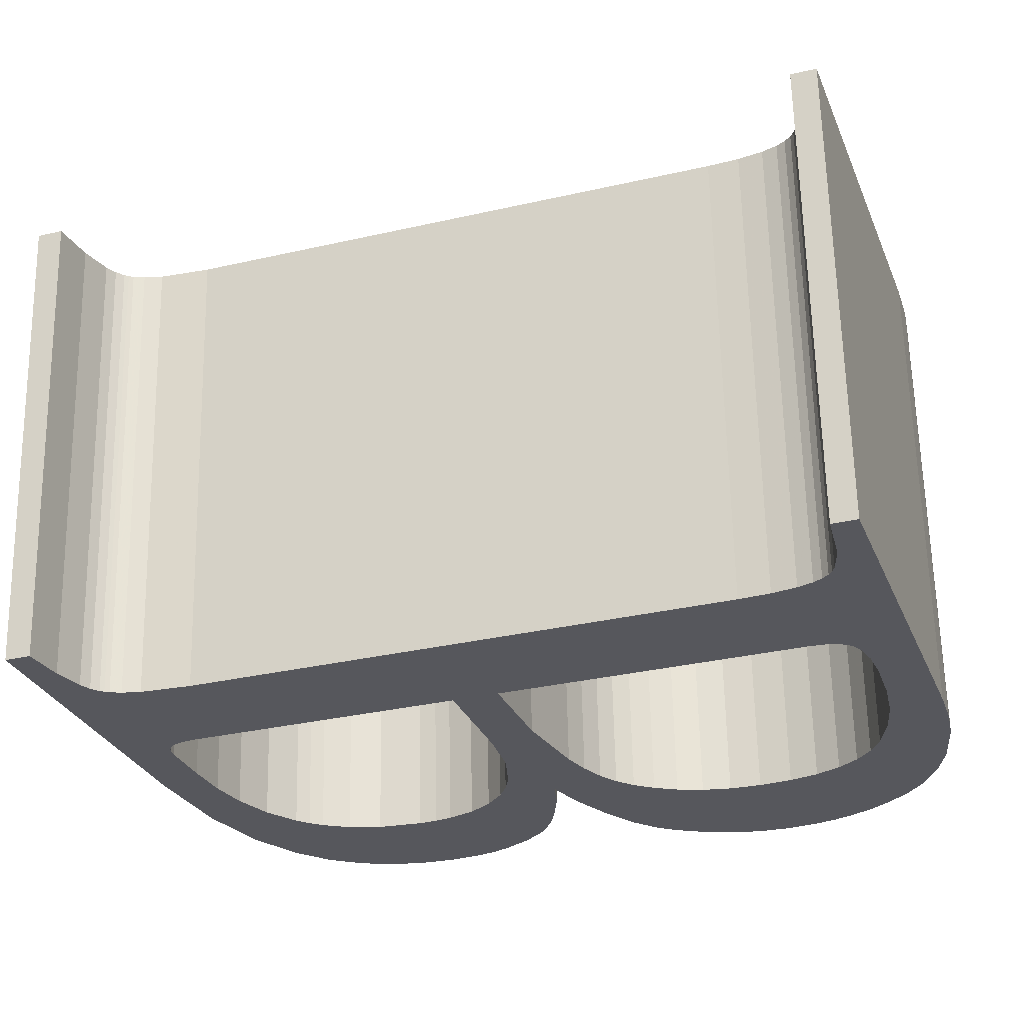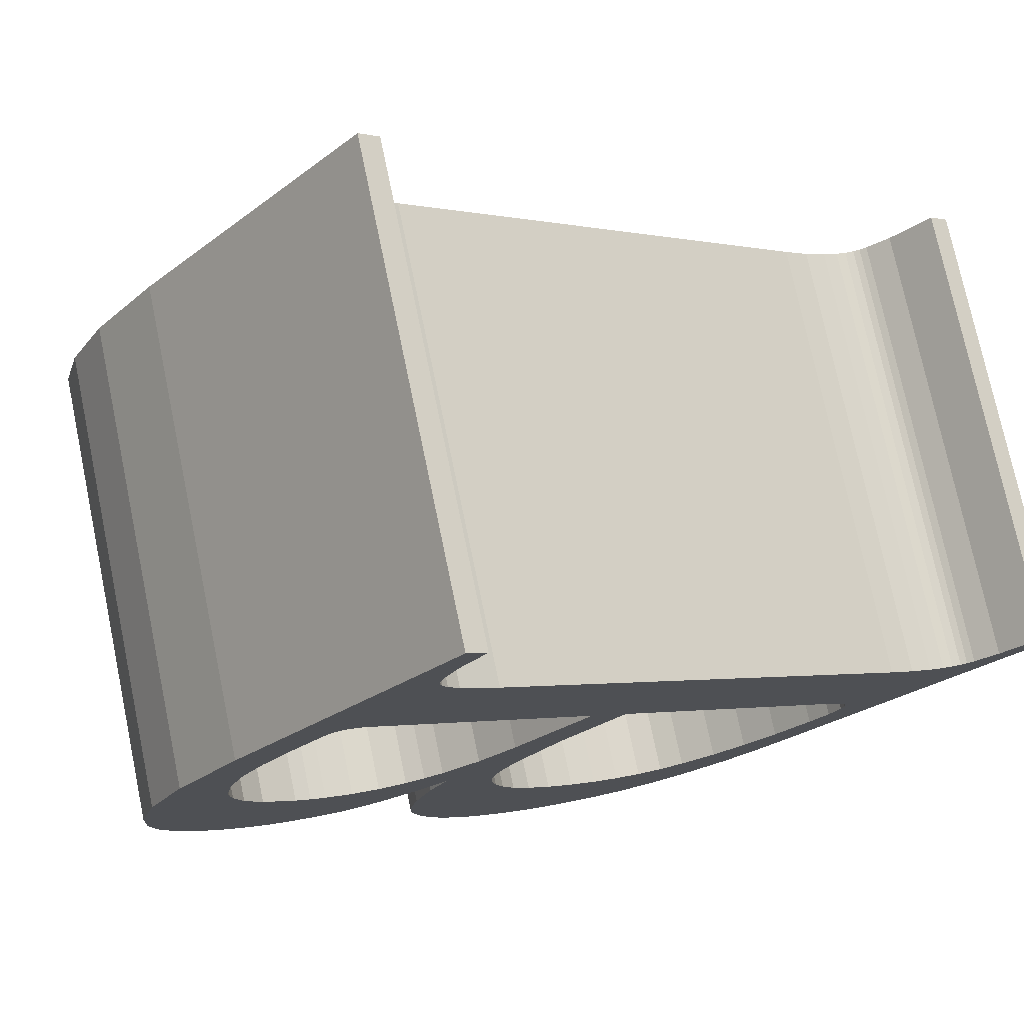
<metadata>
{"format":"obj","ext":"obj","renderer":"f3d","projection":"perspective","resolution":1024,"background":"white","views":[{"elev":-14.5,"azim":-76.8,"up":"+Z"},{"elev":-9.3,"azim":-135.7,"up":"+Z"}]}
</metadata>
<code>
o Pad
v 1.696 1.127 -0.4577
v 1.708 1.195 -0.4652
v 1.923 1.267 0.5087
v 1.912 1.198 0.5162
v 1.899 1.157 0.522
v 1.684 1.085 -0.4519
v 1.882 1.115 0.5288
v 1.667 1.044 -0.4451
v 1.64 0.9961 -0.4358
v 1.856 1.068 0.5382
v 1.606 0.9492 -0.4246
v 1.821 1.021 0.5493
v 1.563 0.9033 -0.4117
v 1.778 0.9749 0.5622
v 1.509 0.8623 -0.3968
v 1.724 0.9339 0.5771
v 1.442 0.8289 -0.3795
v 1.657 0.9005 0.5944
v 1.361 0.8032 -0.3598
v 1.576 0.8747 0.6141
v 1.236 0.7838 -0.3308
v 1.451 0.8553 0.6431
v 1.149 0.7817 -0.3114
v 1.364 0.8533 0.6625
v 1.055 0.7875 -0.291
v 1.27 0.8591 0.6829
v 0.2104 0.8709 -0.1105
v 0.4256 0.9424 0.8635
v 0.4298 0.9954 0.8586
v 0.2146 0.9238 -0.1153
v 0.3309 0.9239 -0.141
v 0.5462 0.9954 0.8329
v 0.6036 1.007 0.8194
v 0.3884 0.9355 -0.1546
v 0.4033 0.9421 -0.1583
v 0.6186 1.014 0.8156
v 0.4153 0.9499 -0.1616
v 0.6305 1.021 0.8124
v 0.4281 0.9634 -0.1654
v 0.6434 1.035 0.8085
v 0.4395 0.9816 -0.1693
v 0.6547 1.053 0.8047
v 0.4522 1.013 -0.1744
v 0.6675 1.085 0.7995
v 0.6795 1.136 0.7931
v 0.4642 1.065 -0.1808
v 0.6873 1.201 0.7866
v 0.472 1.129 -0.1873
v 0.5616 2.26 -0.2901
v 0.7769 2.331 0.6838
v 0.777 2.437 0.676
v 0.5617 2.365 -0.2979
v 0.5545 2.404 -0.2991
v 0.7698 2.475 0.6748
v 0.5458 2.426 -0.2989
v 0.7611 2.498 0.6751
v 0.5405 2.435 -0.2984
v 0.7558 2.507 0.6756
v 0.5345 2.443 -0.2976
v 0.7497 2.515 0.6763
v 0.5187 2.457 -0.2952
v 0.7339 2.529 0.6788
v 0.4963 2.47 -0.2912
v 0.7115 2.542 0.6828
v 0.4316 2.493 -0.2786
v 0.6469 2.565 0.6954
v 0.3405 2.512 -0.2598
v 0.5557 2.584 0.7141
v 0.3447 2.565 -0.2646
v 0.5599 2.637 0.7093
v 1.053 2.495 -0.416
v 1.268 2.567 0.5579
v 1.268 2.46 -0.4611
v 1.484 2.532 0.5129
v 1.639 2.48 0.4822
v 1.424 2.409 -0.4917
v 1.752 2.416 0.4621
v 1.536 2.344 -0.5118
v 1.605 2.28 -0.5222
v 1.82 2.352 0.4517
v 1.649 2.213 -0.527
v 1.864 2.285 0.4469
v 1.676 2.138 -0.5276
v 1.892 2.21 0.4463
v 1.687 2.07 -0.5249
v 1.902 2.142 0.449
v 1.686 1.997 -0.5194
v 1.901 2.068 0.4546
v 1.675 1.927 -0.5117
v 1.89 1.999 0.4622
v 1.662 1.888 -0.506
v 1.877 1.96 0.4679
v 1.644 1.852 -0.4995
v 1.86 1.924 0.4744
v 1.61 1.799 -0.4879
v 1.825 1.871 0.486
v 1.575 1.761 -0.4775
v 1.79 1.832 0.4964
v 1.549 1.741 -0.4702
v 1.764 1.813 0.5037
v 1.515 1.723 -0.4614
v 1.73 1.794 0.5125
v 1.473 1.706 -0.451
v 1.689 1.777 0.523
v 1.388 1.68 -0.4302
v 1.603 1.752 0.5437
v 1.528 1.741 0.5612
v 1.313 1.669 -0.4128
v 1.397 1.638 -0.429
v 1.612 1.709 0.5449
v 1.499 1.583 -0.4476
v 1.714 1.655 0.5263
v 1.564 1.54 -0.4588
v 1.779 1.611 0.5151
v 1.612 1.495 -0.4661
v 1.827 1.566 0.5078
v 1.637 1.46 -0.4692
v 1.853 1.532 0.5047
v 1.661 1.419 -0.4714
v 1.876 1.49 0.5026
v 1.683 1.369 -0.4726
v 1.898 1.441 0.5014
v 1.7 1.315 -0.4723
v 1.915 1.386 0.5016
v 1.708 1.257 -0.4699
v 1.923 1.328 0.5041
v 0.8751 0.9028 -0.2597
v 1.09 0.9744 0.7142
v 1.199 0.9676 0.6907
v 0.9837 0.896 -0.2832
v 1.293 0.9702 0.6698
v 1.077 0.8987 -0.3042
v 1.378 0.9831 0.6501
v 1.162 0.9116 -0.3239
v 1.458 1.007 0.6306
v 1.242 0.9358 -0.3433
v 1.291 0.9607 -0.3558
v 1.506 1.032 0.6181
v 1.332 0.9948 -0.3674
v 1.547 1.066 0.6065
v 1.366 1.038 -0.3781
v 1.581 1.109 0.5958
v 1.608 1.161 0.5861
v 1.392 1.09 -0.3878
v 1.626 1.222 0.5775
v 1.411 1.151 -0.3964
v 1.636 1.292 0.5702
v 1.421 1.221 -0.4038
v 1.422 1.288 -0.4089
v 1.637 1.36 0.565
v 1.413 1.349 -0.4115
v 1.628 1.421 0.5625
v 1.395 1.404 -0.4114
v 1.61 1.476 0.5625
v 1.37 1.453 -0.4095
v 1.585 1.524 0.5644
v 1.341 1.494 -0.4061
v 1.556 1.565 0.5678
v 1.307 1.527 -0.4011
v 1.522 1.599 0.5728
v 1.266 1.555 -0.3941
v 1.481 1.627 0.5798
v 1.215 1.58 -0.3847
v 1.43 1.652 0.5893
v 1.154 1.602 -0.3727
v 1.369 1.674 0.6012
v 0.9772 1.645 -0.3368
v 1.192 1.716 0.6371
v 0.7707 1.669 -0.293
v 0.986 1.741 0.6809
v 0.9349 1.097 0.7395
v 0.7197 1.026 -0.2344
v 0.9357 1.059 0.7421
v 0.7204 0.9879 -0.2318
v 0.9413 1.037 0.7425
v 0.726 0.9656 -0.2314
v 0.734 0.9504 -0.2321
v 0.9493 1.022 0.7419
v 0.7397 0.9433 -0.2328
v 0.9549 1.015 0.7411
v 0.7462 0.9372 -0.2338
v 0.9614 1.009 0.7402
v 0.981 0.9976 0.7367
v 0.7657 0.926 -0.2373
v 1.026 0.9838 0.7276
v 0.8112 0.9122 -0.2463
v 1.025 1.742 -0.3545
v 0.7784 1.766 -0.3018
v 0.9936 1.838 0.6721
v 1.24 1.813 0.6194
v 1.353 1.811 0.5947
v 1.138 1.74 -0.3793
v 1.449 1.828 0.5722
v 1.234 1.757 -0.4017
v 1.275 1.773 -0.4121
v 1.491 1.844 0.5618
v 1.313 1.793 -0.4219
v 1.528 1.865 0.552
v 1.359 1.832 -0.435
v 1.574 1.903 0.539
v 1.394 1.88 -0.4462
v 1.609 1.951 0.5277
v 1.418 1.937 -0.4557
v 1.633 2.009 0.5182
v 1.642 2.045 0.5137
v 1.426 1.973 -0.4602
v 1.647 2.083 0.5097
v 1.431 2.012 -0.4642
v 1.644 2.179 0.5034
v 1.428 2.107 -0.4705
v 1.625 2.246 0.5026
v 1.41 2.175 -0.4713
v 1.379 2.231 -0.4687
v 1.595 2.302 0.5052
v 1.359 2.257 -0.4661
v 1.574 2.328 0.5078
v 1.335 2.281 -0.4626
v 1.55 2.352 0.5113
v 1.267 2.329 -0.4512
v 1.483 2.401 0.5227
v 1.183 2.366 -0.4353
v 1.398 2.438 0.5386
v 1.098 2.389 -0.4182
v 1.314 2.46 0.5557
v 1.001 2.403 -0.3978
v 1.217 2.474 0.5761
v 0.887 2.414 -0.3734
v 1.102 2.486 0.6005
v 1.086 2.486 0.6041
v 0.8711 2.414 -0.3699
v 0.8599 2.411 -0.3672
v 1.075 2.483 0.6067
v 1.066 2.478 0.6091
v 0.8508 2.406 -0.3648
v 1.058 2.471 0.6113
v 0.8431 2.4 -0.3626
v 1.052 2.462 0.6134
v 0.8366 2.391 -0.3605
v 1.047 2.451 0.6153
v 0.8314 2.38 -0.3586
v 0.8268 2.363 -0.3564
v 1.042 2.435 0.6176
v 0.8241 2.344 -0.3543
v 1.039 2.415 0.6196
v 0.2104 0.8709 -0.1105
v 0.2146 0.9238 -0.1153
v 0.3309 0.9239 -0.141
v 0.3884 0.9355 -0.1546
v 0.4153 0.9499 -0.1616
v 0.4281 0.9634 -0.1654
v 0.7397 0.9433 -0.2328
v 0.4395 0.9816 -0.1693
v 0.734 0.9504 -0.2321
v 0.4033 0.9421 -0.1583
v 0.7462 0.9372 -0.2338
v 0.4522 1.013 -0.1744
v 0.726 0.9656 -0.2314
v 0.7657 0.926 -0.2373
v 0.4642 1.065 -0.1808
v 0.7204 0.9879 -0.2318
v 0.8112 0.9122 -0.2463
v 0.472 1.129 -0.1873
v 0.7197 1.026 -0.2344
v 1.055 0.7875 -0.291
v 0.8751 0.9028 -0.2597
v 0.9837 0.896 -0.2832
v 1.149 0.7817 -0.3114
v 1.077 0.8987 -0.3042
v 1.236 0.7838 -0.3308
v 1.242 0.9358 -0.3433
v 1.361 0.8032 -0.3598
v 1.291 0.9607 -0.3558
v 0.7707 1.669 -0.293
v 1.442 0.8289 -0.3795
v 1.332 0.9948 -0.3674
v 1.509 0.8623 -0.3968
v 1.392 1.09 -0.3878
v 1.563 0.9033 -0.4117
v 0.7784 1.766 -0.3018
v 1.606 0.9492 -0.4246
v 0.5616 2.26 -0.2901
v 1.025 1.742 -0.3545
v 1.64 0.9961 -0.4358
v 1.411 1.151 -0.3964
v 1.154 1.602 -0.3727
v 0.3405 2.512 -0.2598
v 0.3447 2.565 -0.2646
v 0.4316 2.493 -0.2786
v 1.667 1.044 -0.4451
v 0.4963 2.47 -0.2912
v 1.138 1.74 -0.3793
v 1.684 1.085 -0.4519
v 1.696 1.127 -0.4577
v 1.421 1.221 -0.4038
v 1.234 1.757 -0.4017
v 1.215 1.58 -0.3847
v 1.313 1.669 -0.4128
v 1.307 1.527 -0.4011
v 1.266 1.555 -0.3941
v 1.708 1.195 -0.4652
v 1.275 1.773 -0.4121
v 1.708 1.257 -0.4699
v 1.422 1.288 -0.4089
v 1.397 1.638 -0.429
v 1.341 1.494 -0.4061
v 0.5617 2.365 -0.2979
v 0.8241 2.344 -0.3543
v 0.5545 2.404 -0.2991
v 0.8268 2.363 -0.3564
v 1.7 1.315 -0.4723
v 1.388 1.68 -0.4302
v 1.313 1.793 -0.4219
v 0.8314 2.38 -0.3586
v 1.499 1.583 -0.4476
v 1.395 1.404 -0.4114
v 1.37 1.453 -0.4095
v 0.5458 2.426 -0.2989
v 0.8366 2.391 -0.3605
v 1.683 1.369 -0.4726
v 1.413 1.349 -0.4115
v 0.5405 2.435 -0.2984
v 0.8431 2.4 -0.3626
v 1.661 1.419 -0.4714
v 0.5345 2.443 -0.2976
v 0.8508 2.406 -0.3648
v 0.5187 2.457 -0.2952
v 1.564 1.54 -0.4588
v 1.637 1.46 -0.4692
v 0.8599 2.411 -0.3672
v 0.8711 2.414 -0.3699
v 1.359 1.832 -0.435
v 1.473 1.706 -0.451
v 1.394 1.88 -0.4462
v 1.515 1.723 -0.4614
v 1.549 1.741 -0.4702
v 1.575 1.761 -0.4775
v 1.418 1.937 -0.4557
v 1.61 1.799 -0.4879
v 1.053 2.495 -0.416
v 1.098 2.389 -0.4182
v 1.001 2.403 -0.3978
v 0.887 2.414 -0.3734
v 1.426 1.973 -0.4602
v 1.644 1.852 -0.4995
v 1.662 1.888 -0.506
v 1.431 2.012 -0.4642
v 1.675 1.927 -0.5117
v 1.268 2.46 -0.4611
v 1.267 2.329 -0.4512
v 1.183 2.366 -0.4353
v 1.686 1.997 -0.5194
v 1.428 2.107 -0.4705
v 1.687 2.07 -0.5249
v 1.359 2.257 -0.4661
v 1.335 2.281 -0.4626
v 1.424 2.409 -0.4917
v 1.41 2.175 -0.4713
v 1.379 2.231 -0.4687
v 1.536 2.344 -0.5118
v 1.649 2.213 -0.527
v 1.605 2.28 -0.5222
v 0.4298 0.9954 0.8586
v 0.4256 0.9424 0.8635
v 0.6036 1.007 0.8194
v 0.9549 1.015 0.7411
v 0.6434 1.035 0.8085
v 0.6305 1.021 0.8124
v 0.9493 1.022 0.7419
v 0.6547 1.053 0.8047
v 0.9614 1.009 0.7402
v 0.9413 1.037 0.7425
v 0.981 0.9976 0.7367
v 0.9357 1.059 0.7421
v 0.6795 1.136 0.7931
v 1.026 0.9838 0.7276
v 0.9349 1.097 0.7395
v 0.6873 1.201 0.7866
v 1.27 0.8591 0.6829
v 1.199 0.9676 0.6907
v 1.293 0.9702 0.6698
v 1.364 0.8533 0.6625
v 1.378 0.9831 0.6501
v 1.451 0.8553 0.6431
v 1.458 1.007 0.6306
v 1.576 0.8747 0.6141
v 1.506 1.032 0.6181
v 0.986 1.741 0.6809
v 1.547 1.066 0.6065
v 1.657 0.9005 0.5944
v 1.724 0.9339 0.5771
v 1.581 1.109 0.5958
v 1.778 0.9749 0.5622
v 1.608 1.161 0.5861
v 1.192 1.716 0.6371
v 0.9936 1.838 0.6721
v 1.821 1.021 0.5493
v 0.7769 2.331 0.6838
v 1.24 1.813 0.6194
v 1.856 1.068 0.5382
v 1.626 1.222 0.5775
v 1.369 1.674 0.6012
v 0.6469 2.565 0.6954
v 0.5599 2.637 0.7093
v 0.5557 2.584 0.7141
v 1.882 1.115 0.5288
v 0.7115 2.542 0.6828
v 1.353 1.811 0.5947
v 1.899 1.157 0.522
v 1.912 1.198 0.5162
v 1.636 1.292 0.5702
v 1.449 1.828 0.5722
v 1.43 1.652 0.5893
v 1.528 1.741 0.5612
v 1.481 1.627 0.5798
v 1.522 1.599 0.5728
v 1.923 1.267 0.5087
v 1.491 1.844 0.5618
v 1.923 1.328 0.5041
v 1.637 1.36 0.565
v 1.612 1.709 0.5449
v 1.039 2.415 0.6196
v 0.777 2.437 0.676
v 1.042 2.435 0.6176
v 0.7698 2.475 0.6748
v 1.915 1.386 0.5016
v 1.528 1.865 0.552
v 1.603 1.752 0.5437
v 1.047 2.451 0.6153
v 1.714 1.655 0.5263
v 1.585 1.524 0.5644
v 1.61 1.476 0.5625
v 1.052 2.462 0.6134
v 0.7611 2.498 0.6751
v 1.898 1.441 0.5014
v 1.628 1.421 0.5625
v 1.058 2.471 0.6113
v 0.7558 2.507 0.6756
v 1.876 1.49 0.5026
v 0.7497 2.515 0.6763
v 1.779 1.611 0.5151
v 1.853 1.532 0.5047
v 1.827 1.566 0.5078
v 1.075 2.483 0.6067
v 1.086 2.486 0.6041
v 1.574 1.903 0.539
v 1.689 1.777 0.523
v 1.609 1.951 0.5277
v 1.73 1.794 0.5125
v 1.764 1.813 0.5037
v 1.79 1.832 0.4964
v 1.825 1.871 0.486
v 1.633 2.009 0.5182
v 1.268 2.567 0.5579
v 1.217 2.474 0.5761
v 1.314 2.46 0.5557
v 1.102 2.486 0.6005
v 1.86 1.924 0.4744
v 1.642 2.045 0.5137
v 1.877 1.96 0.4679
v 1.89 1.999 0.4622
v 1.647 2.083 0.5097
v 1.398 2.438 0.5386
v 1.483 2.401 0.5227
v 1.901 2.068 0.4546
v 1.902 2.142 0.449
v 1.644 2.179 0.5034
v 1.639 2.48 0.4822
v 1.55 2.352 0.5113
v 1.574 2.328 0.5078
v 1.892 2.21 0.4463
v 1.752 2.416 0.4621
v 1.595 2.302 0.5052
v 1.625 2.246 0.5026
v 1.864 2.285 0.4469
v 1.82 2.352 0.4517
f 1 2 3
f 1 3 4
f 1 4 5
f 6 5 7
f 6 1 5
f 8 6 7
f 9 8 7
f 9 7 10
f 11 10 12
f 11 9 10
f 13 12 14
f 13 11 12
f 15 13 14
f 15 14 16
f 17 16 18
f 17 15 16
f 19 18 20
f 19 17 18
f 21 19 20
f 21 20 22
f 23 22 24
f 23 21 22
f 25 24 26
f 25 23 24
f 27 25 26
f 27 26 28
f 27 28 29
f 30 27 29
f 31 30 29
f 31 29 32
f 31 32 33
f 34 31 33
f 35 33 36
f 35 34 33
f 37 36 38
f 37 35 36
f 39 37 38
f 39 38 40
f 41 40 42
f 41 39 40
f 43 42 44
f 43 44 45
f 43 41 42
f 46 45 47
f 46 43 45
f 48 46 47
f 49 48 47
f 49 47 50
f 49 50 51
f 52 49 51
f 53 51 54
f 53 52 51
f 55 54 56
f 55 53 54
f 57 56 58
f 57 55 56
f 59 58 60
f 59 57 58
f 61 59 60
f 61 60 62
f 63 62 64
f 63 61 62
f 65 64 66
f 65 63 64
f 67 66 68
f 67 65 66
f 69 67 68
f 69 68 70
f 71 69 70
f 71 70 72
f 73 71 72
f 73 72 74
f 73 74 75
f 76 75 77
f 76 73 75
f 78 76 77
f 79 77 80
f 79 78 77
f 81 80 82
f 81 79 80
f 83 82 84
f 83 81 82
f 85 84 86
f 85 83 84
f 87 86 88
f 87 85 86
f 89 87 88
f 89 88 90
f 91 90 92
f 91 89 90
f 93 92 94
f 93 91 92
f 95 93 94
f 95 94 96
f 97 96 98
f 97 95 96
f 99 97 98
f 99 98 100
f 101 100 102
f 101 99 100
f 103 102 104
f 103 101 102
f 105 103 104
f 105 104 106
f 105 106 107
f 108 105 107
f 109 108 107
f 109 107 110
f 111 109 110
f 111 110 112
f 113 111 112
f 113 112 114
f 115 114 116
f 115 113 114
f 117 115 116
f 117 116 118
f 119 118 120
f 119 117 118
f 121 120 122
f 121 119 120
f 123 121 122
f 123 122 124
f 125 124 126
f 125 123 124
f 2 126 3
f 2 125 126
f 127 128 129
f 130 129 131
f 130 127 129
f 132 130 131
f 132 131 133
f 134 133 135
f 134 132 133
f 136 134 135
f 137 136 135
f 137 135 138
f 139 138 140
f 139 137 138
f 141 140 142
f 141 139 140
f 141 142 143
f 144 143 145
f 144 141 143
f 146 145 147
f 146 144 145
f 148 146 147
f 149 148 147
f 149 147 150
f 151 150 152
f 151 149 150
f 153 152 154
f 153 151 152
f 155 153 154
f 155 154 156
f 157 156 158
f 157 155 156
f 159 158 160
f 159 157 158
f 161 159 160
f 161 160 162
f 163 162 164
f 163 161 162
f 165 164 166
f 165 163 164
f 167 165 166
f 167 166 168
f 169 167 168
f 169 168 170
f 169 170 171
f 172 169 171
f 172 171 173
f 174 173 175
f 174 172 173
f 176 174 175
f 177 175 178
f 177 176 175
f 179 178 180
f 179 177 178
f 181 180 182
f 181 179 180
f 181 182 183
f 184 183 185
f 184 181 183
f 186 185 128
f 186 184 185
f 127 186 128
f 187 188 189
f 187 189 190
f 187 190 191
f 192 191 193
f 192 187 191
f 194 192 193
f 195 193 196
f 195 194 193
f 197 196 198
f 197 195 196
f 199 197 198
f 199 198 200
f 201 200 202
f 201 199 200
f 203 202 204
f 203 204 205
f 203 201 202
f 206 205 207
f 206 203 205
f 208 206 207
f 208 207 209
f 210 209 211
f 210 208 209
f 212 210 211
f 213 211 214
f 213 212 211
f 215 214 216
f 215 213 214
f 217 216 218
f 217 215 216
f 219 217 218
f 219 218 220
f 221 220 222
f 221 219 220
f 223 222 224
f 223 221 222
f 225 224 226
f 225 223 224
f 227 225 226
f 227 226 228
f 227 228 229
f 230 227 229
f 231 229 232
f 231 232 233
f 231 230 229
f 234 233 235
f 234 231 233
f 236 235 237
f 236 234 235
f 238 237 239
f 238 236 237
f 240 238 239
f 241 239 242
f 241 240 239
f 243 242 244
f 243 241 242
f 243 244 189
f 188 243 189
f 245 246 247
f 245 247 248
f 249 250 251
f 250 252 253
f 251 250 253
f 254 249 255
f 249 251 255
f 252 256 257
f 253 252 257
f 248 254 258
f 245 248 258
f 254 255 258
f 256 259 260
f 257 256 260
f 245 258 261
f 259 262 263
f 260 259 263
f 245 261 264
f 261 265 264
f 264 265 266
f 267 264 268
f 264 266 268
f 269 267 134
f 267 268 134
f 269 134 270
f 269 270 271
f 271 270 272
f 263 262 273
f 274 271 275
f 271 272 275
f 274 275 276
f 276 275 141
f 141 277 278
f 276 141 278
f 273 279 167
f 278 277 280
f 273 262 281
f 279 273 281
f 167 279 282
f 280 277 283
f 277 284 283
f 167 282 285
f 286 287 288
f 283 284 289
f 288 287 290
f 285 282 291
f 289 284 292
f 292 284 293
f 284 294 293
f 285 291 295
f 296 285 295
f 296 295 297
f 298 299 297
f 299 296 297
f 293 294 300
f 297 295 301
f 300 294 302
f 294 303 302
f 298 297 304
f 305 298 304
f 281 306 307
f 279 281 307
f 306 308 309
f 307 306 309
f 302 303 310
f 311 297 312
f 297 301 312
f 309 308 313
f 305 304 314
f 315 316 314
f 316 305 314
f 308 317 318
f 313 308 318
f 310 303 319
f 303 320 319
f 317 321 322
f 318 317 322
f 319 320 323
f 321 324 325
f 324 326 325
f 322 321 325
f 315 314 327
f 323 320 328
f 320 315 115
f 328 320 115
f 315 327 115
f 326 290 329
f 325 326 329
f 329 290 330
f 311 312 331
f 311 331 332
f 332 331 333
f 334 332 333
f 334 333 335
f 335 333 336
f 333 337 338
f 336 333 338
f 330 290 339
f 340 341 339
f 341 342 339
f 342 330 339
f 290 287 339
f 337 343 344
f 338 337 344
f 344 343 345
f 343 346 347
f 345 343 347
f 340 339 348
f 349 350 348
f 350 340 348
f 347 346 351
f 346 352 353
f 351 346 353
f 354 355 356
f 355 349 356
f 349 348 356
f 353 352 83
f 357 358 359
f 358 354 359
f 354 356 359
f 352 357 360
f 83 352 360
f 357 359 361
f 360 357 361
f 32 362 363
f 364 32 363
f 365 366 367
f 368 369 366
f 368 366 365
f 370 367 36
f 370 365 367
f 371 44 369
f 371 369 368
f 372 36 364
f 372 364 363
f 372 370 36
f 373 374 44
f 373 44 371
f 375 372 363
f 376 377 374
f 376 374 373
f 378 375 363
f 378 128 375
f 379 128 378
f 380 378 381
f 380 379 378
f 382 381 383
f 382 380 381
f 384 382 383
f 385 384 383
f 386 384 385
f 387 377 376
f 388 385 389
f 388 386 385
f 390 388 389
f 391 388 390
f 392 393 391
f 392 391 390
f 394 395 387
f 396 393 392
f 397 377 387
f 397 387 395
f 398 395 394
f 399 393 396
f 399 400 393
f 401 398 394
f 402 403 404
f 405 400 399
f 406 403 402
f 407 398 401
f 408 400 405
f 409 400 408
f 409 410 400
f 411 407 401
f 411 401 412
f 413 411 412
f 413 414 415
f 413 412 414
f 416 410 409
f 417 411 413
f 418 410 416
f 418 419 410
f 420 413 415
f 420 415 158
f 421 422 397
f 421 397 395
f 423 424 422
f 423 422 421
f 425 419 418
f 426 413 427
f 426 417 413
f 428 424 423
f 429 420 158
f 429 430 431
f 429 158 430
f 432 433 424
f 432 424 428
f 434 419 425
f 434 435 419
f 436 437 433
f 436 433 432
f 438 435 434
f 233 439 437
f 233 62 439
f 233 437 436
f 440 429 431
f 441 435 438
f 442 431 435
f 442 435 441
f 442 440 431
f 443 406 62
f 443 62 233
f 444 406 443
f 445 426 427
f 446 445 427
f 447 445 446
f 447 446 448
f 449 447 448
f 450 447 449
f 451 452 447
f 451 447 450
f 453 406 444
f 453 454 455
f 453 456 454
f 453 444 456
f 453 403 406
f 457 458 452
f 457 452 451
f 459 458 457
f 460 461 458
f 460 458 459
f 74 453 455
f 74 462 463
f 74 455 462
f 464 461 460
f 465 466 461
f 465 461 464
f 467 468 469
f 467 463 468
f 467 74 463
f 470 466 465
f 471 472 473
f 471 469 472
f 471 467 469
f 474 473 466
f 474 466 470
f 475 471 473
f 475 473 474

</code>
